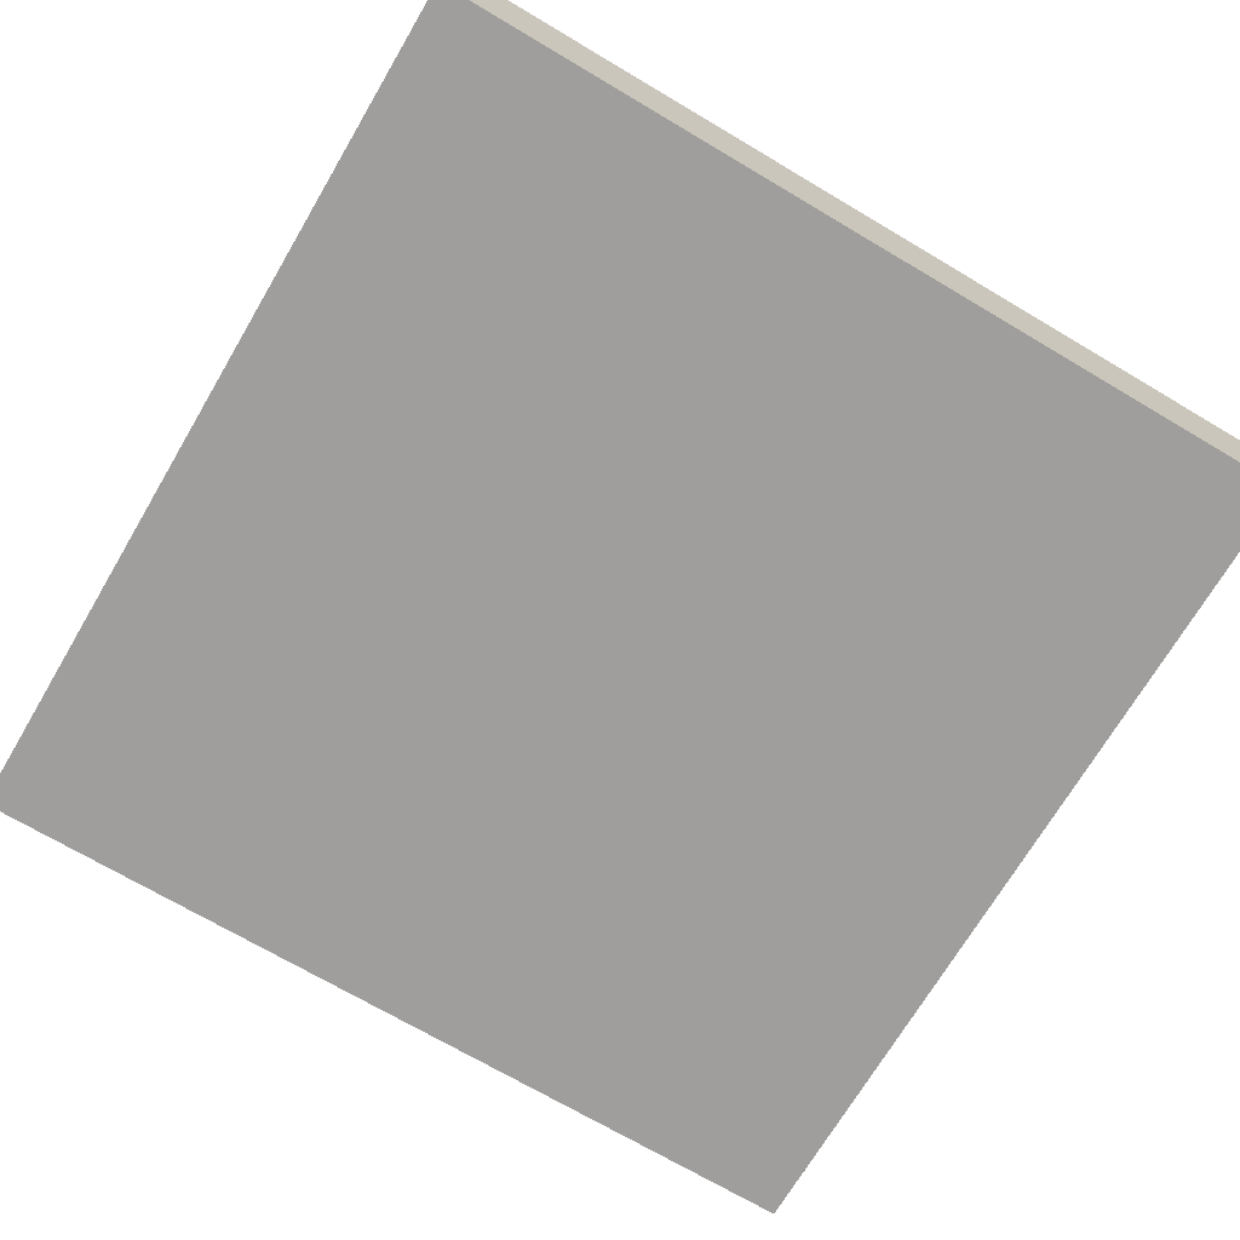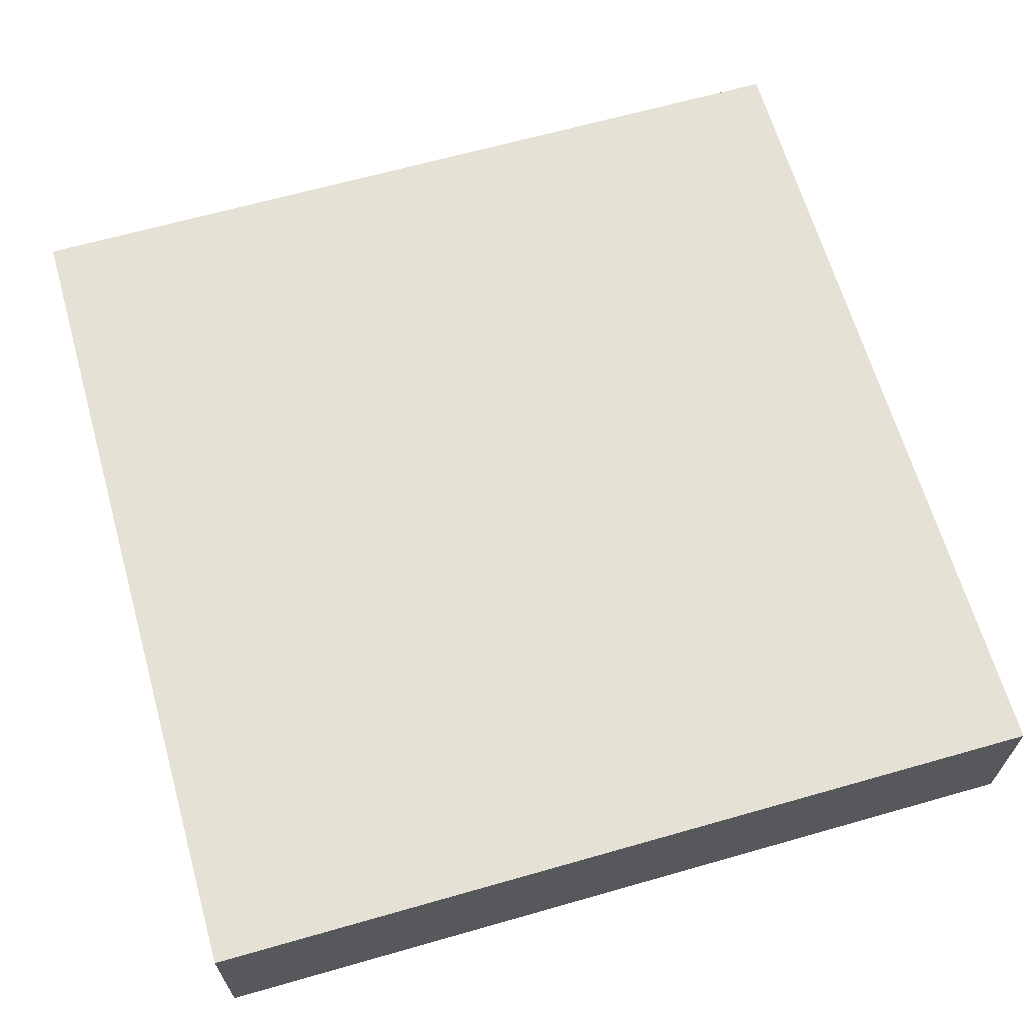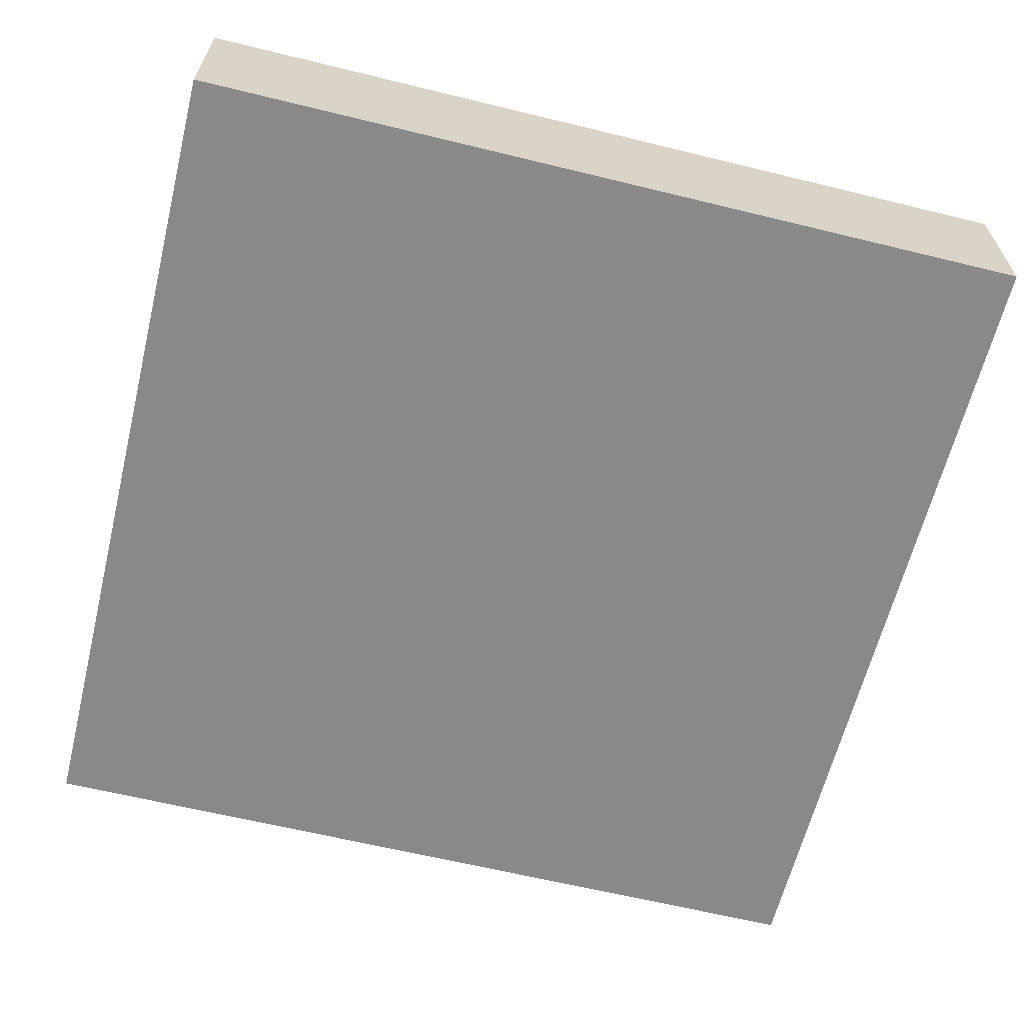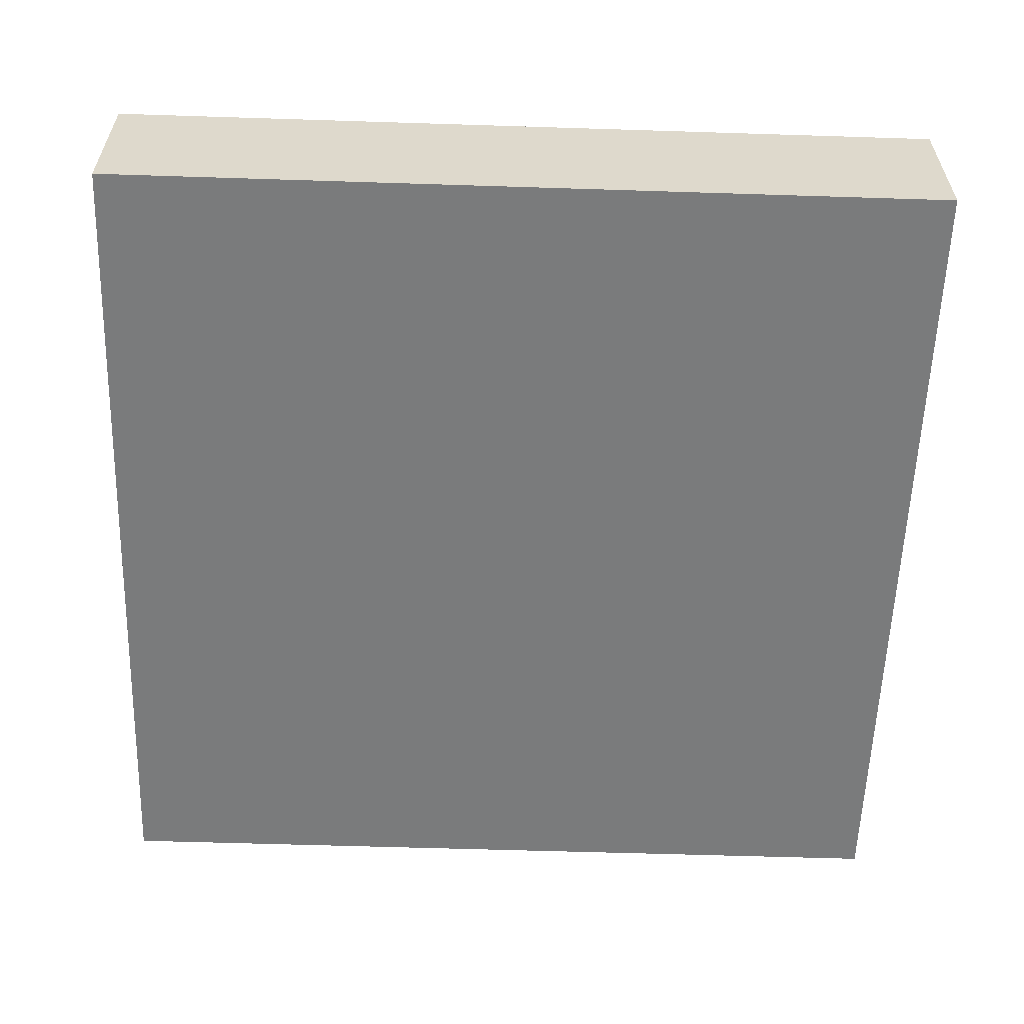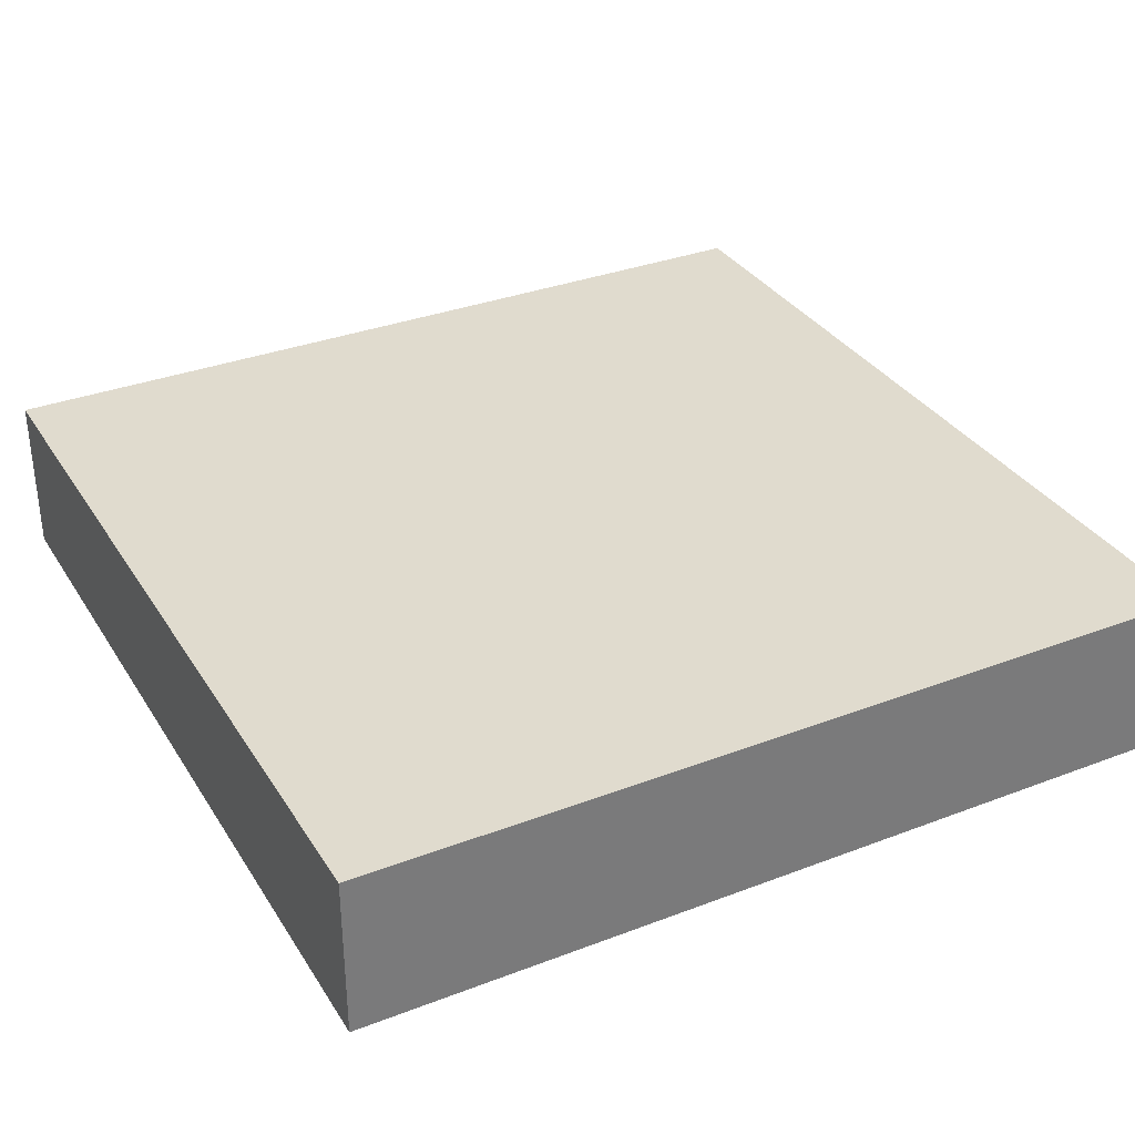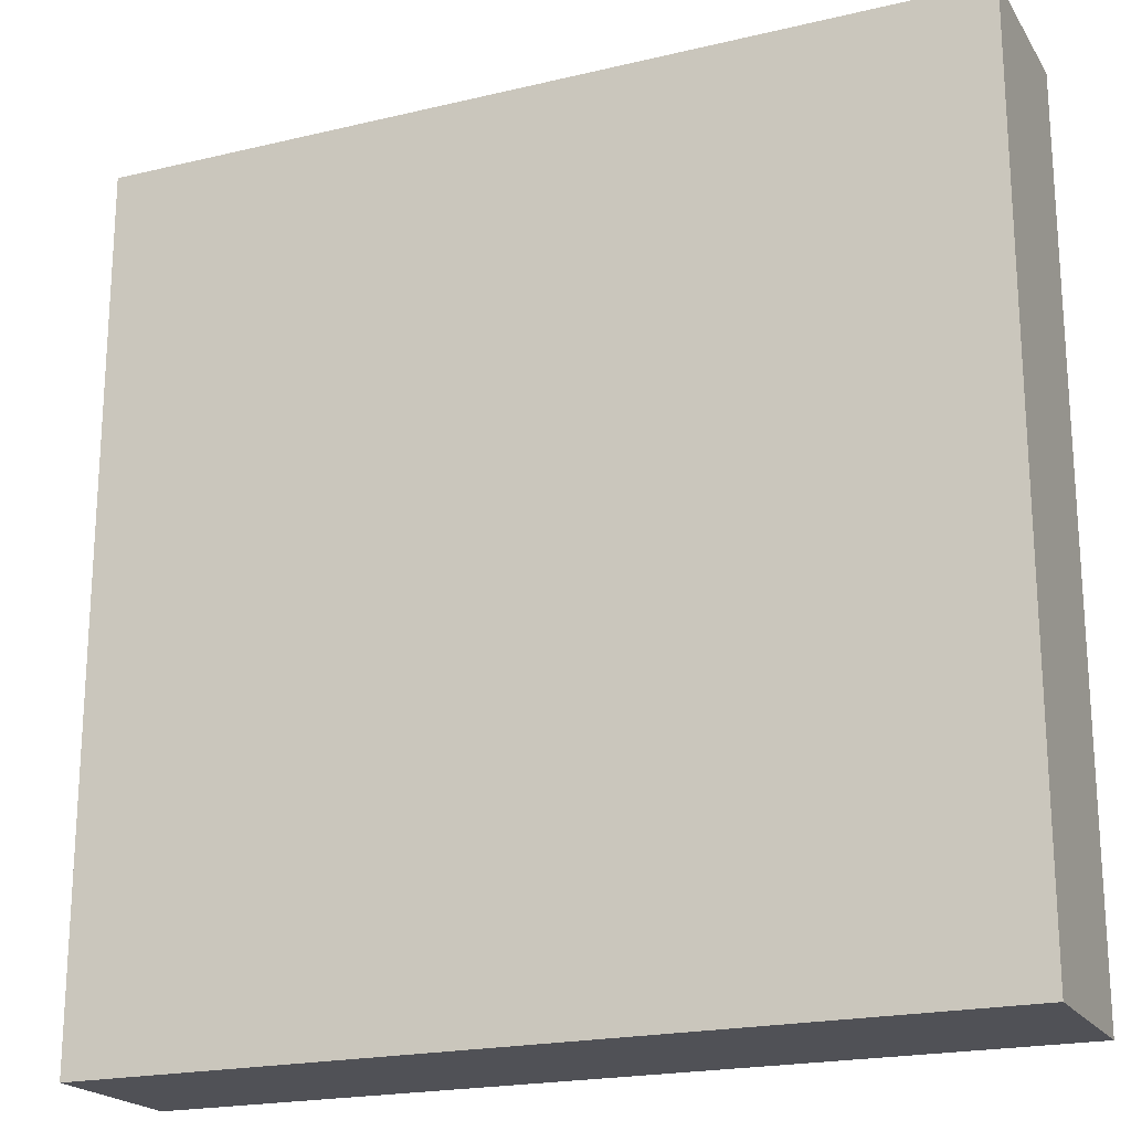
<metadata>
{"format":"obj","ext":"obj","renderer":"f3d","projection":"perspective","resolution":1024,"background":"white","views":[{"elev":-71.0,"azim":-30.6,"up":"+Z"},{"elev":65.0,"azim":-106.0,"up":"+Z"},{"elev":-63.0,"azim":-13.9,"up":"+Z"},{"elev":-58.3,"azim":-91.9,"up":"+Z"},{"elev":33.4,"azim":-27.6,"up":"+Z"},{"elev":-20.4,"azim":-156.5,"up":"+Y"}]}
</metadata>
<code>
g default
v 438 49 69
v 438 100 69
v 338 100 69
v 338 0 69
v 346 1.1e-05 69
v 346 49 69
v 438 0 69
v 338 100 50
v 438 100 50
v 438 0 50
v 338 0 50
g Climbable_08_polySurface308 group1292
f 1 2 6
f 4 5 3
f 5 6 3
f 2 3 6
f 1 6 5 7
f 8 9 10 11
f 3 2 9 8
f 2 1 9
f 9 1 10
f 1 7 10
f 4 11 5
f 11 10 5
f 5 10 7
f 4 3 8 11

</code>
